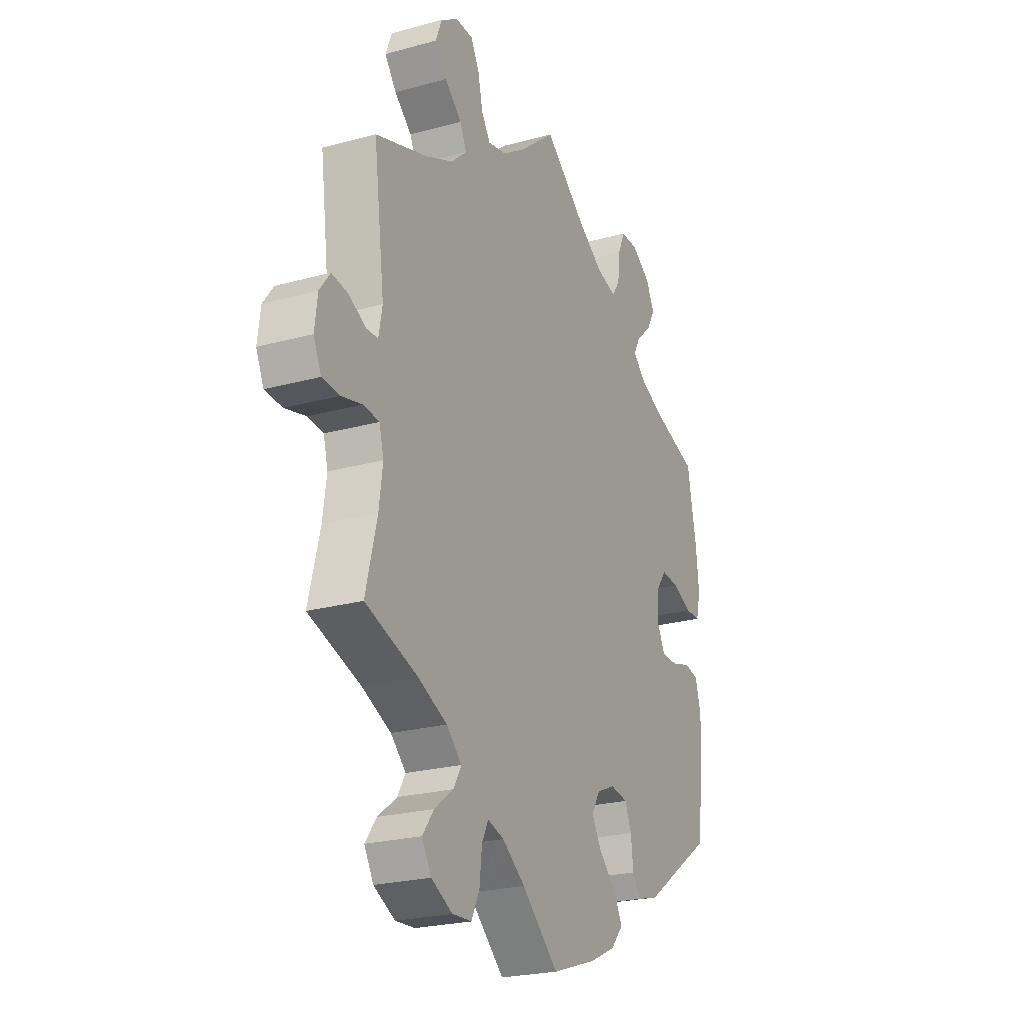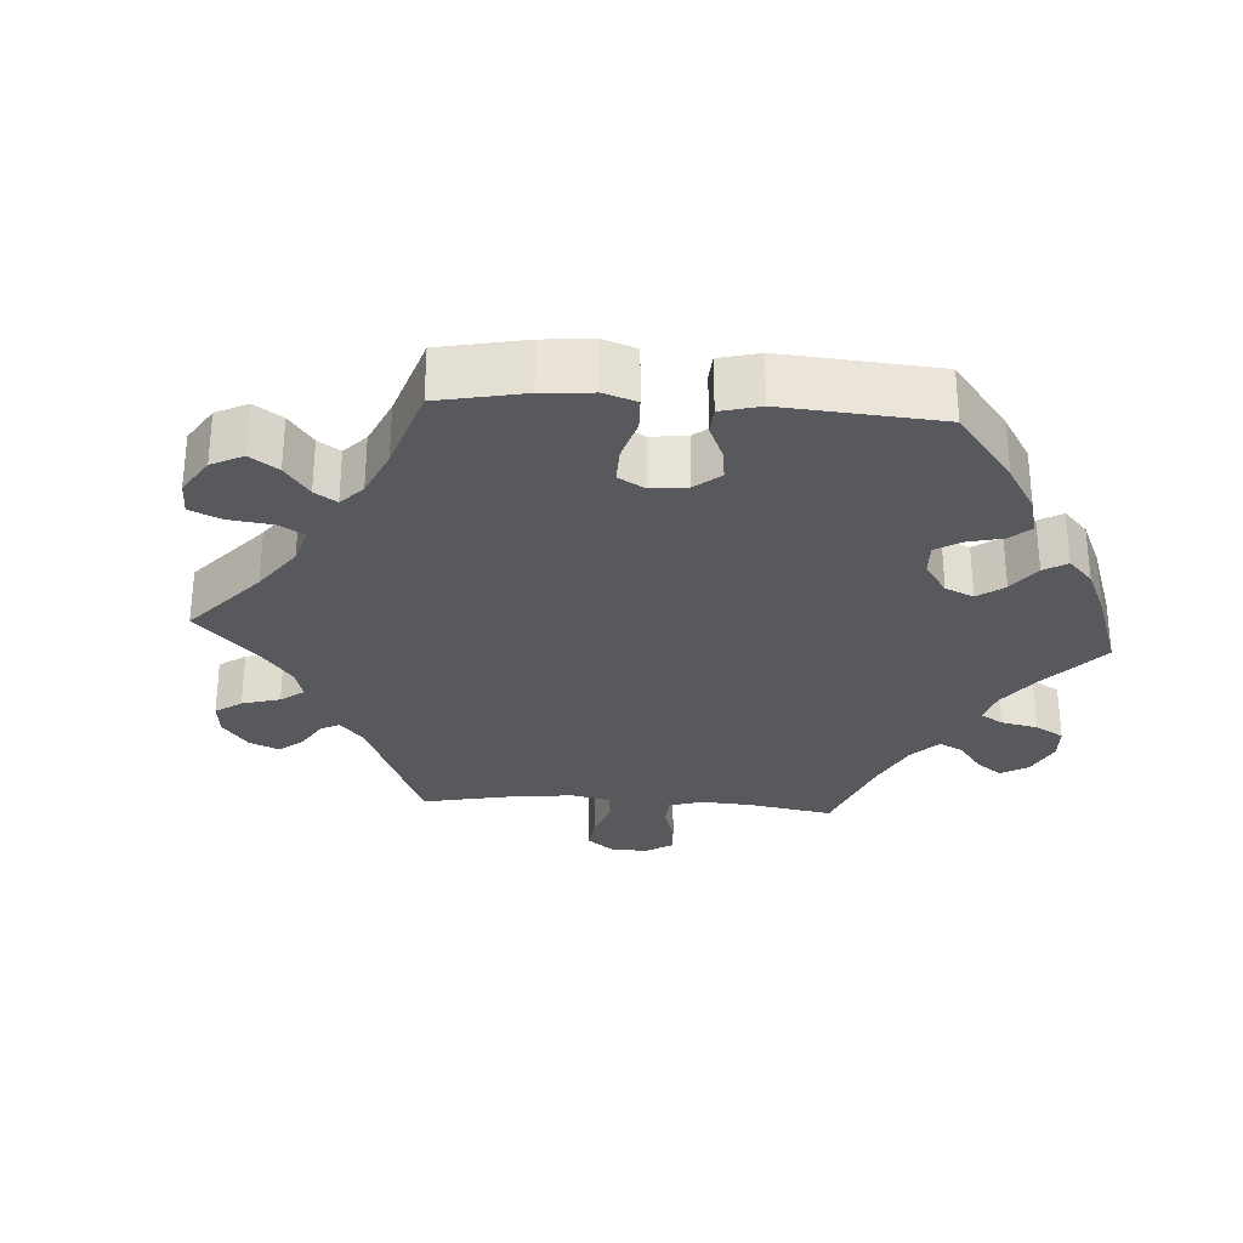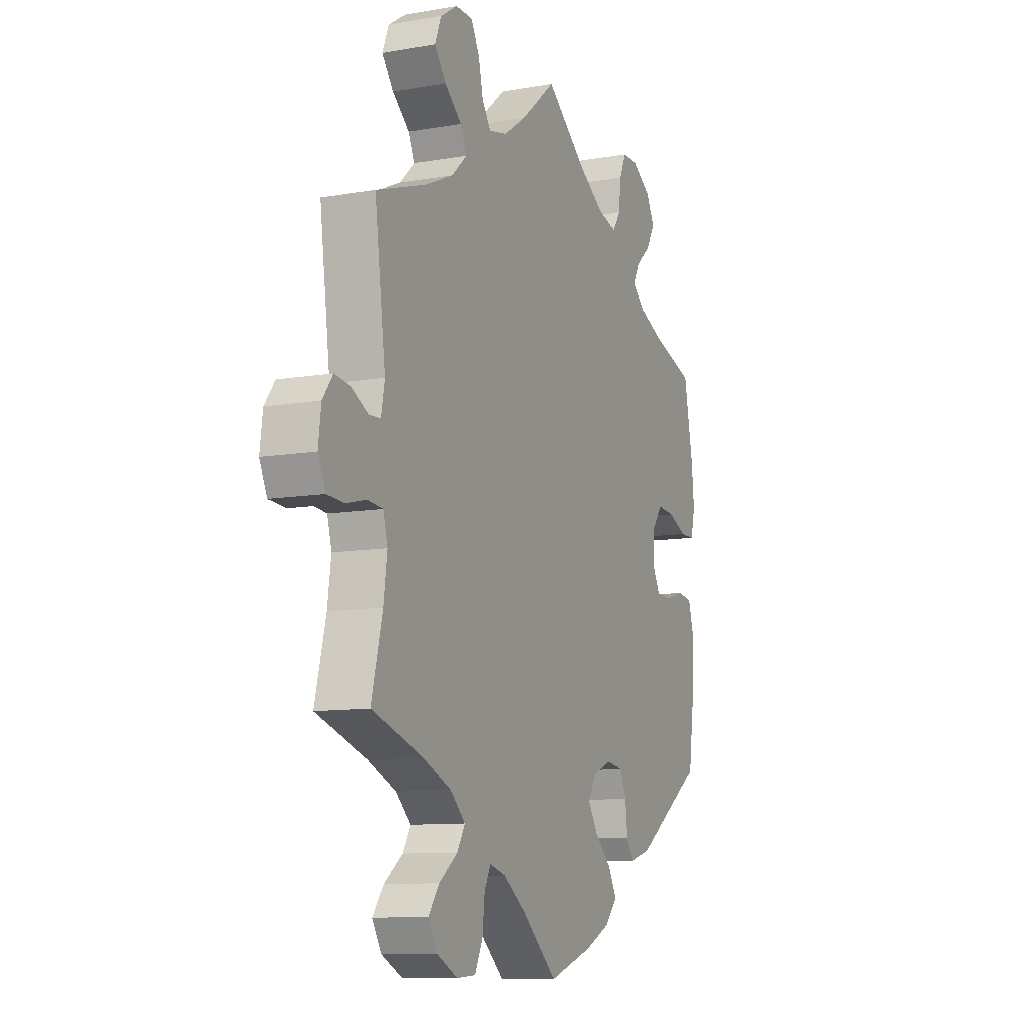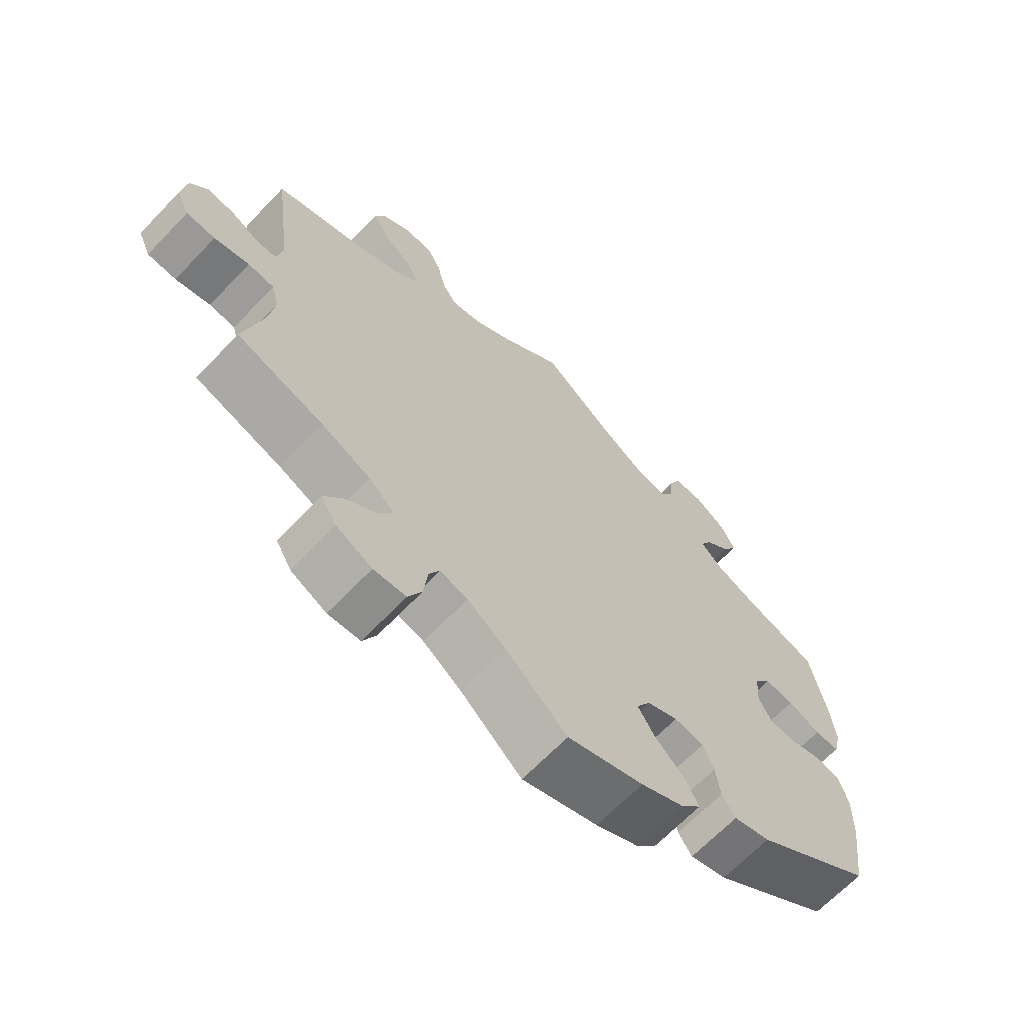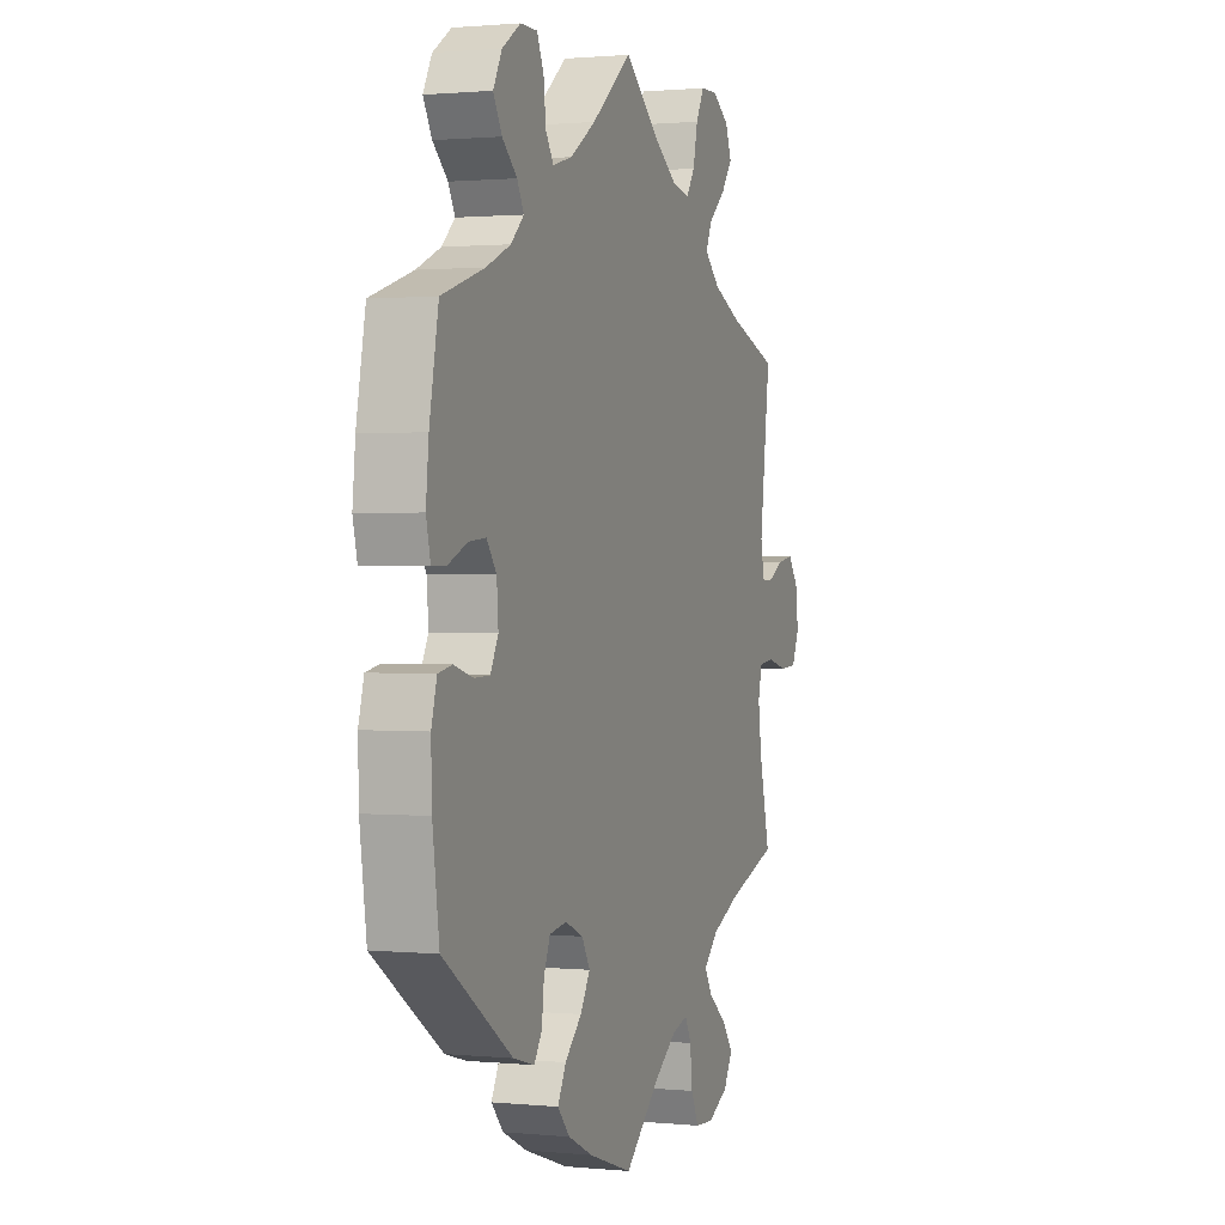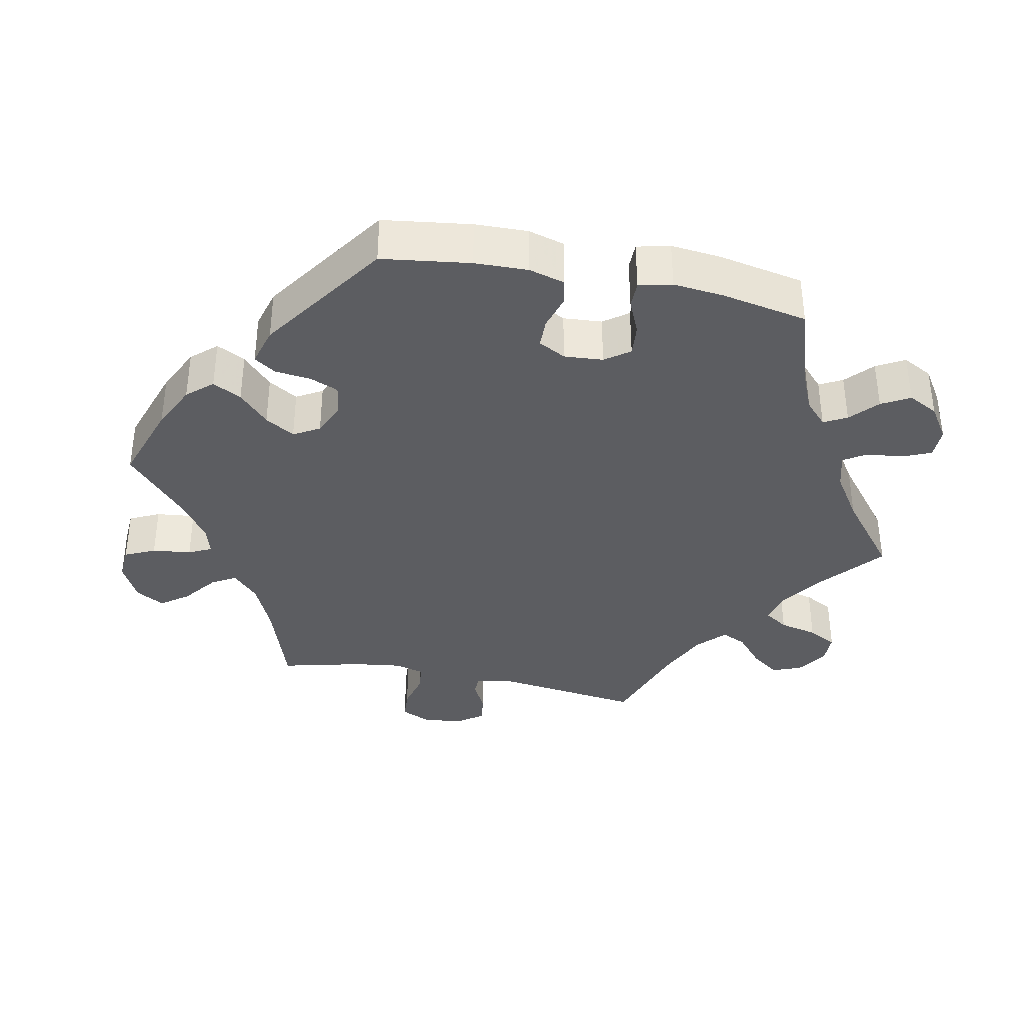
<metadata>
{"format":"obj","ext":"obj","renderer":"f3d","projection":"perspective","resolution":1024,"background":"white","views":[{"elev":-23.8,"azim":114.7,"up":"+Z"},{"elev":-29.4,"azim":-154.0,"up":"+Y"},{"elev":-10.1,"azim":114.0,"up":"+Z"},{"elev":-66.7,"azim":136.2,"up":"+Z"},{"elev":1.1,"azim":-70.3,"up":"+Z"},{"elev":-36.6,"azim":-101.6,"up":"+Y"}]}
</metadata>
<code>
v 0.09 0.07 0.503
v 0.148 0.07 0.464
v 0.194 0.07 0.454
v 0.216 0.07 0.487
v 0.228 0.07 0.54
v 0.249 0.07 0.58
v 0.292 0.07 0.581
v 0.335 0.07 0.553
v 0.351 0.07 0.512
v 0.322 0.07 0.473
v 0.279 0.07 0.436
v 0.263 0.07 0.401
v 0.302 0.07 0.365
v 0.373 0.07 0.333
v 0.501 0.07 0.29
v 0.474 0.07 0.081
v 0.483 0.07 0.033
v 0.512 0.07 0.032
v 0.554 0.07 0.054
v 0.595 0.07 0.06
v 0.621 0.07 0.025
v 0.628 0.07 -0.031
v 0.609 0.07 -0.073
v 0.566 0.07 -0.076
v 0.514 0.07 -0.063
v 0.475 0.07 -0.067
v 0.464 0.07 -0.109
v 0.473 0.07 -0.176
v 0.501 0.07 -0.289
v 0.371 0.07 -0.332
v 0.299 0.07 -0.364
v 0.261 0.07 -0.4
v 0.281 0.07 -0.434
v 0.328 0.07 -0.47
v 0.356 0.07 -0.508
v 0.333 0.07 -0.548
v 0.28 0.07 -0.575
v 0.232 0.07 -0.572
v 0.212 0.07 -0.53
v 0.206 0.07 -0.476
v 0.19 0.07 -0.444
v 0.149 0.07 -0.456
v 0.092 0.07 -0.497
v 0.001 0.07 -0.578
v -0.112 0.07 -0.54
v -0.175 0.07 -0.51
v -0.206 0.07 -0.475
v -0.185 0.07 -0.435
v -0.142 0.07 -0.394
v -0.117 0.07 -0.353
v -0.138 0.07 -0.317
v -0.184 0.07 -0.297
v -0.228 0.07 -0.304
v -0.244 0.07 -0.343
v -0.25 0.07 -0.394
v -0.27 0.07 -0.424
v -0.324 0.07 -0.409
v -0.5 0.07 -0.289
v -0.517 0.07 -0.166
v -0.519 0.07 -0.092
v -0.505 0.07 -0.042
v -0.469 0.07 -0.035
v -0.421 0.07 -0.049
v -0.381 0.07 -0.048
v -0.361 0.07 -0.01
v -0.365 0.07 0.044
v -0.39 0.07 0.078
v -0.434 0.07 0.074
v -0.482 0.07 0.053
v -0.519 0.07 0.053
v -0.53 0.07 0.099
v -0.523 0.07 0.169
v -0.5 0.07 0.289
v -0.391 0.07 0.324
v -0.329 0.07 0.351
v -0.296 0.07 0.382
v -0.313 0.07 0.414
v -0.351 0.07 0.448
v -0.373 0.07 0.487
v -0.351 0.07 0.529
v -0.304 0.07 0.56
v -0.261 0.07 0.56
v -0.244 0.07 0.521
v -0.238 0.07 0.469
v -0.218 0.07 0.438
v -0.168 0.07 0.452
v -0.103 0.07 0.495
v 0 0.07 0.578
v 0.09 0 0.503
v 0.148 0 0.464
v 0.194 0 0.454
v 0.216 0 0.487
v 0.228 0 0.54
v 0.249 0 0.58
v 0.292 0 0.581
v 0.335 0 0.553
v 0.351 0 0.512
v 0.322 0 0.473
v 0.279 0 0.436
v 0.263 0 0.401
v 0.302 0 0.365
v 0.373 0 0.333
v 0.501 0 0.29
v 0.474 0 0.081
v 0.483 0 0.033
v 0.512 0 0.032
v 0.554 0 0.054
v 0.595 0 0.06
v 0.621 0 0.025
v 0.628 0 -0.031
v 0.609 0 -0.073
v 0.566 0 -0.076
v 0.514 0 -0.063
v 0.475 0 -0.067
v 0.464 0 -0.109
v 0.473 0 -0.176
v 0.501 0 -0.289
v 0.371 0 -0.332
v 0.299 0 -0.364
v 0.261 0 -0.4
v 0.281 0 -0.434
v 0.328 0 -0.47
v 0.356 0 -0.508
v 0.333 0 -0.548
v 0.28 0 -0.575
v 0.232 0 -0.572
v 0.212 0 -0.53
v 0.206 0 -0.476
v 0.19 0 -0.444
v 0.149 0 -0.456
v 0.092 0 -0.497
v 0.001 0 -0.578
v -0.112 0 -0.54
v -0.175 0 -0.51
v -0.206 0 -0.475
v -0.185 0 -0.435
v -0.142 0 -0.394
v -0.117 0 -0.353
v -0.138 0 -0.317
v -0.184 0 -0.297
v -0.228 0 -0.304
v -0.244 0 -0.343
v -0.25 0 -0.394
v -0.27 0 -0.424
v -0.324 0 -0.409
v -0.5 0 -0.289
v -0.517 0 -0.166
v -0.519 0 -0.092
v -0.505 0 -0.042
v -0.469 0 -0.035
v -0.421 0 -0.049
v -0.381 0 -0.048
v -0.361 0 -0.01
v -0.365 0 0.044
v -0.39 0 0.078
v -0.434 0 0.074
v -0.482 0 0.053
v -0.519 0 0.053
v -0.53 0 0.099
v -0.523 0 0.169
v -0.5 0 0.289
v -0.391 0 0.324
v -0.329 0 0.351
v -0.296 0 0.382
v -0.313 0 0.414
v -0.351 0 0.448
v -0.373 0 0.487
v -0.351 0 0.529
v -0.304 0 0.56
v -0.261 0 0.56
v -0.244 0 0.521
v -0.238 0 0.469
v -0.218 0 0.438
v -0.168 0 0.452
v -0.103 0 0.495
v 0 0 0.578
f 87 88 1
f 86 87 1 2
f 85 86 2 3
f 81 82 83 84
f 81 84 85
f 80 81 85
f 77 78 79 80
f 76 77 80 85
f 75 76 85 3
f 71 72 73 74
f 71 74 75 3
f 68 69 70 71
f 67 68 71 3
f 60 61 62 63
f 60 63 64
f 59 60 64
f 58 59 64
f 57 58 64 65
f 54 55 56 57
f 53 54 57 65
f 46 47 48 49
f 46 49 50
f 43 44 45 46
f 42 43 46 50
f 41 42 50 51
f 37 38 39 40
f 37 40 41
f 36 37 41
f 33 34 35 36
f 32 33 36 41
f 31 32 41 51
f 28 29 30
f 27 28 30 31
f 26 27 31 51
f 22 23 24 25
f 22 25 26
f 21 22 26
f 18 19 20 21
f 17 18 21 26
f 16 17 26 51
f 14 15 16 51
f 8 9 10 11
f 6 7 8 11
f 4 5 6 11
f 3 4 11 12
f 66 67 3 12
f 52 53 65 66
f 13 14 51 52
f 12 13 52 66
f 89 176 175
f 90 89 175 174
f 91 90 174 173
f 172 171 170 169
f 173 172 169
f 173 169 168
f 168 167 166 165
f 173 168 165 164
f 91 173 164 163
f 162 161 160 159
f 91 163 162 159
f 159 158 157 156
f 91 159 156 155
f 151 150 149 148
f 152 151 148
f 152 148 147
f 152 147 146
f 153 152 146 145
f 145 144 143 142
f 153 145 142 141
f 137 136 135 134
f 138 137 134
f 134 133 132 131
f 138 134 131 130
f 139 138 130 129
f 128 127 126 125
f 129 128 125
f 129 125 124
f 124 123 122 121
f 129 124 121 120
f 139 129 120 119
f 118 117 116
f 119 118 116 115
f 139 119 115 114
f 113 112 111 110
f 114 113 110
f 114 110 109
f 109 108 107 106
f 114 109 106 105
f 139 114 105 104
f 139 104 103 102
f 99 98 97 96
f 99 96 95 94
f 99 94 93 92
f 100 99 92 91
f 100 91 155 154
f 154 153 141 140
f 140 139 102 101
f 154 140 101 100
f 1 89 90 2
f 2 90 91 3
f 3 91 92 4
f 4 92 93 5
f 5 93 94 6
f 6 94 95 7
f 7 95 96 8
f 8 96 97 9
f 9 97 98 10
f 10 98 99 11
f 11 99 100 12
f 12 100 101 13
f 13 101 102 14
f 14 102 103 15
f 15 103 104 16
f 16 104 105 17
f 17 105 106 18
f 18 106 107 19
f 19 107 108 20
f 20 108 109 21
f 21 109 110 22
f 22 110 111 23
f 23 111 112 24
f 24 112 113 25
f 25 113 114 26
f 26 114 115 27
f 27 115 116 28
f 28 116 117 29
f 29 117 118 30
f 30 118 119 31
f 31 119 120 32
f 32 120 121 33
f 33 121 122 34
f 34 122 123 35
f 35 123 124 36
f 36 124 125 37
f 37 125 126 38
f 38 126 127 39
f 39 127 128 40
f 40 128 129 41
f 41 129 130 42
f 42 130 131 43
f 43 131 132 44
f 44 132 133 45
f 45 133 134 46
f 46 134 135 47
f 47 135 136 48
f 48 136 137 49
f 49 137 138 50
f 50 138 139 51
f 51 139 140 52
f 52 140 141 53
f 53 141 142 54
f 54 142 143 55
f 55 143 144 56
f 56 144 145 57
f 57 145 146 58
f 58 146 147 59
f 59 147 148 60
f 60 148 149 61
f 61 149 150 62
f 62 150 151 63
f 63 151 152 64
f 64 152 153 65
f 65 153 154 66
f 66 154 155 67
f 67 155 156 68
f 68 156 157 69
f 69 157 158 70
f 70 158 159 71
f 71 159 160 72
f 72 160 161 73
f 73 161 162 74
f 74 162 163 75
f 75 163 164 76
f 76 164 165 77
f 77 165 166 78
f 78 166 167 79
f 79 167 168 80
f 80 168 169 81
f 81 169 170 82
f 82 170 171 83
f 83 171 172 84
f 84 172 173 85
f 85 173 174 86
f 86 174 175 87
f 87 175 176 88
f 88 176 89 1

</code>
